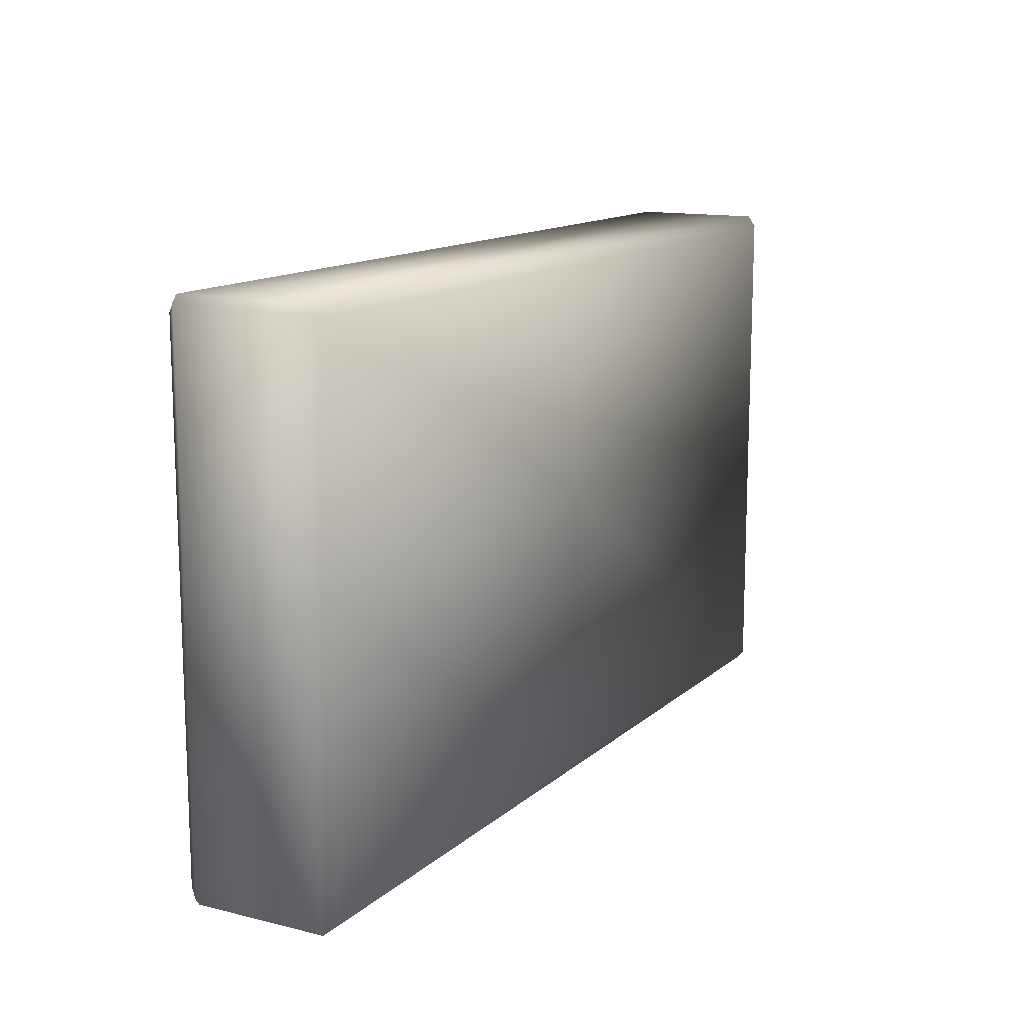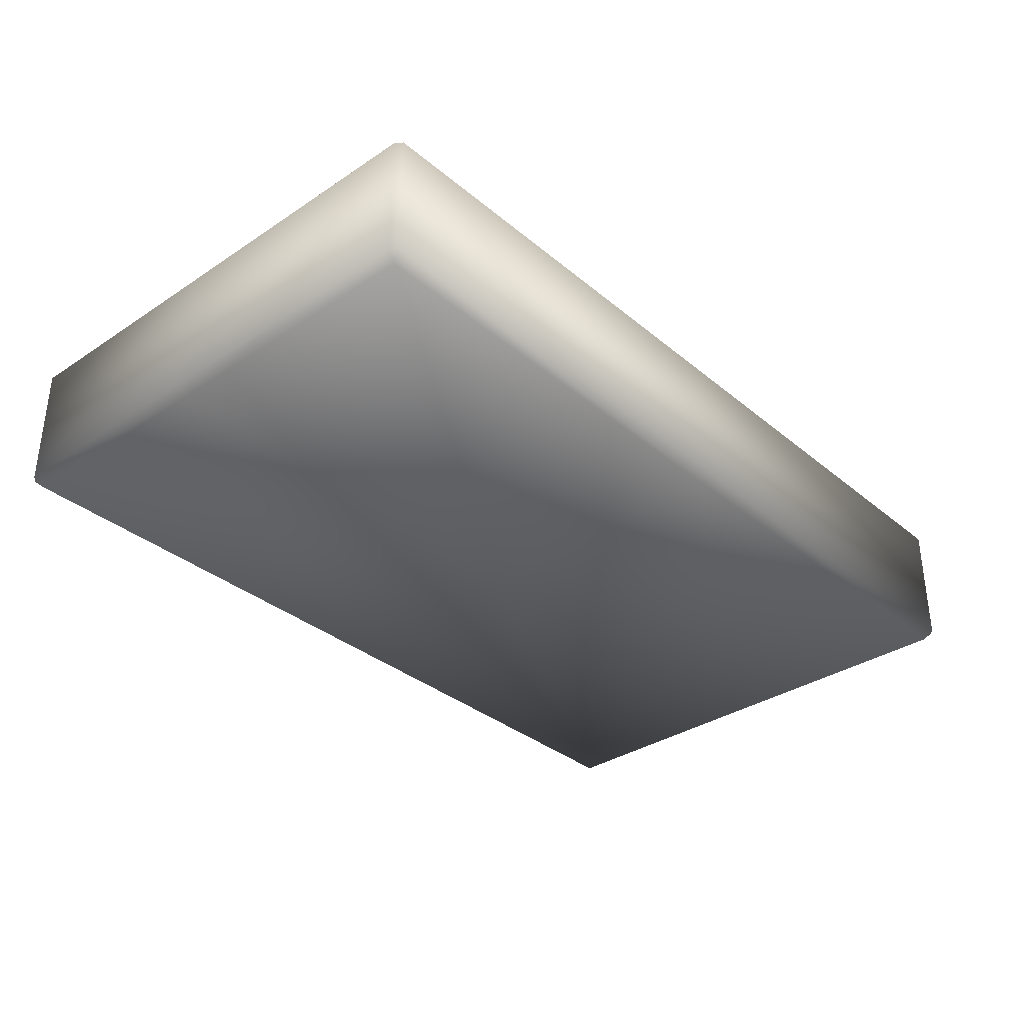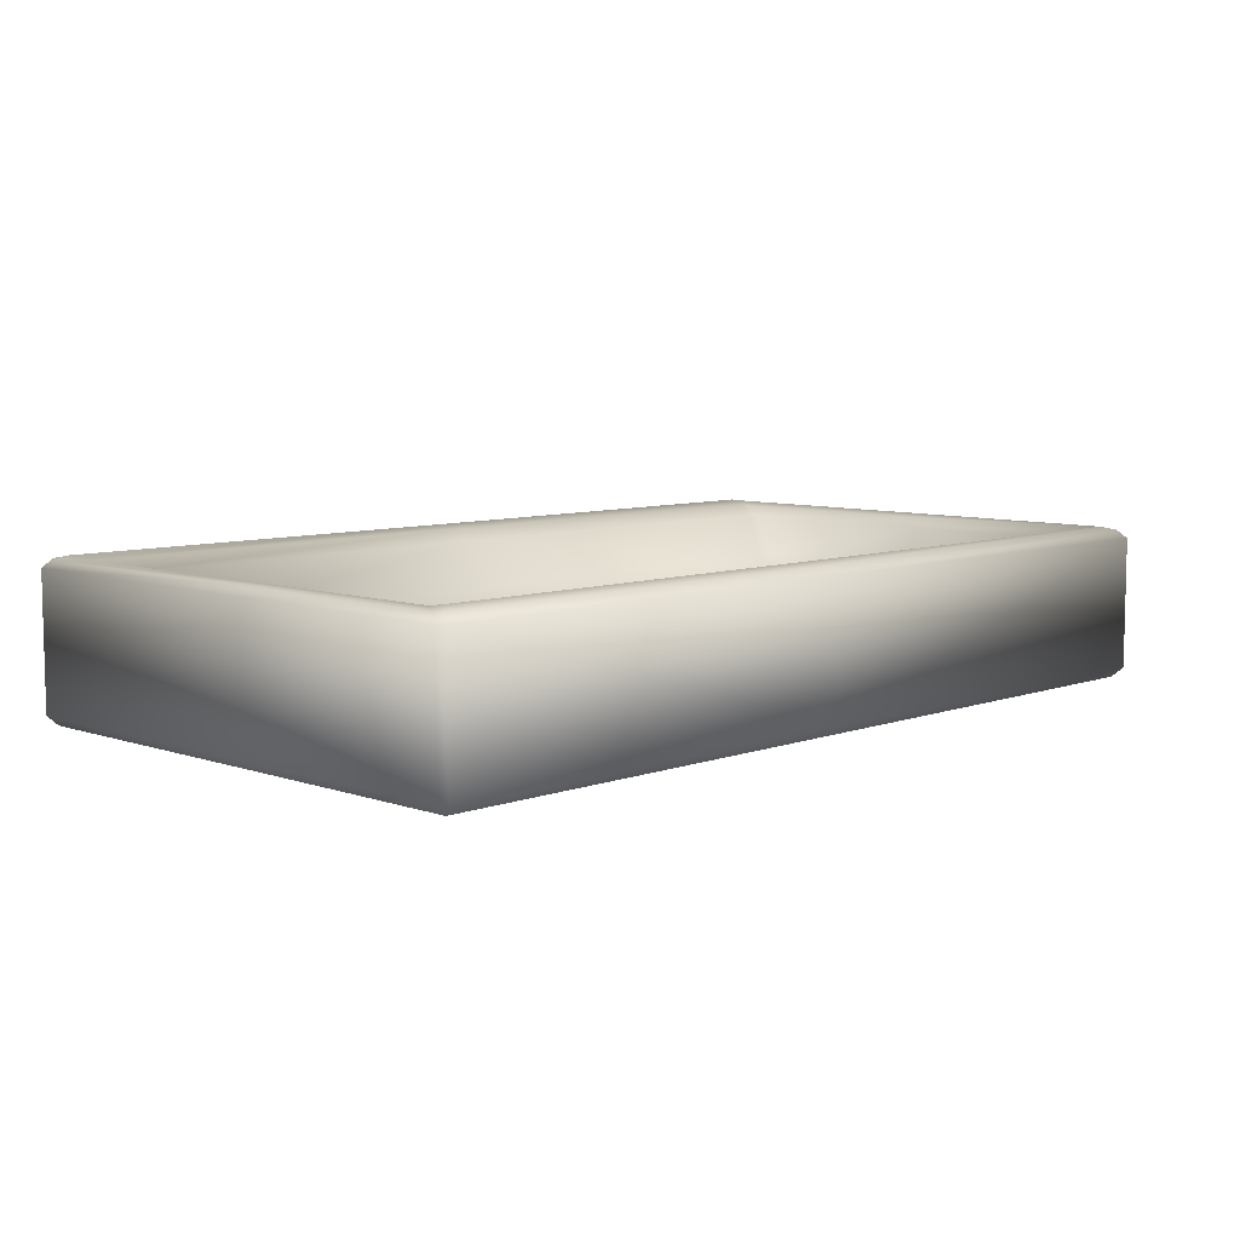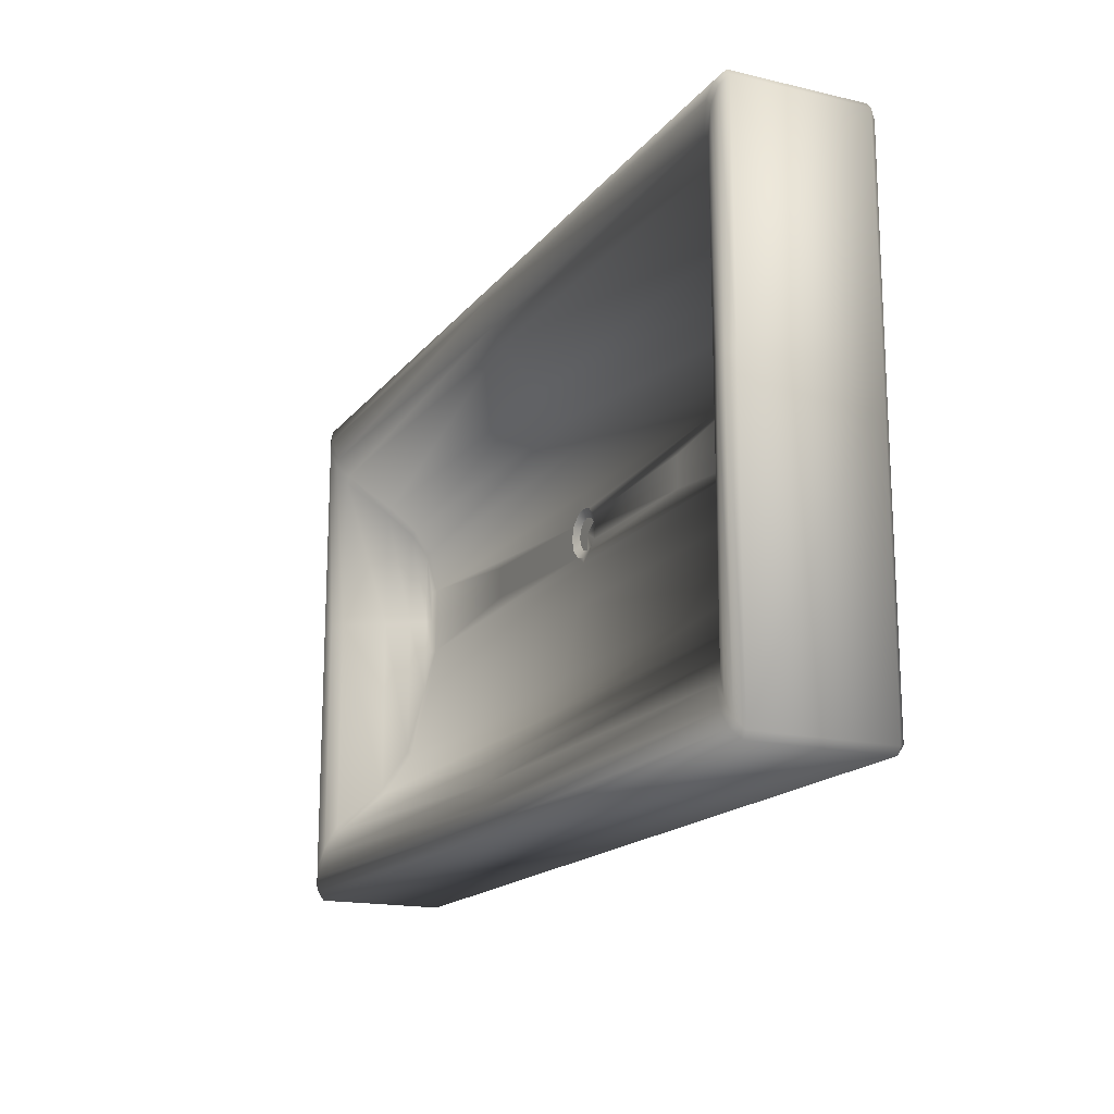
<metadata>
{"format":"obj","ext":"obj","renderer":"f3d","projection":"perspective","resolution":1024,"background":"white","views":[{"elev":13.3,"azim":119.0,"up":"+Y"},{"elev":-34.1,"azim":-48.1,"up":"+Z"},{"elev":7.6,"azim":134.3,"up":"+Z"},{"elev":-16.9,"azim":64.8,"up":"+Y"}]}
</metadata>
<code>
o Sink_8_Sink_8_0_GeomSubset_0
v 0.3302 0.187 0.05274
v 0.3265 0.1918 -0.0422
v 0.3302 0.187 -0.0422
v 0.3265 0.1918 0.05274
v 0.3222 0.1855 0.05862
v 0.3264 0.1802 0.05838
v 0.3163 0.1753 0.06082
v 0.3209 0.1696 0.06034
v 0.3077 0.1576 0.05781
v 0.3126 0.1533 0.05769
v 0.301 0.1417 0.05088
v 0.3045 0.137 0.05074
v 0.286 0.109 0.02185
v 0.2818 0.1128 0.02077
v 0.2754 0.09083 0.005278
v 0.271 0.09332 0.00375
v 0.0059 0.1918 0.05274
v 0.2684 0.07312 -0.005576
v 0.264 0.07474 -0.007469
v 0.0059 0.1855 0.05861
v 0.2616 0.04278 -0.01138
v 0.0059 0.1753 0.0608
v 0.3302 -0.1936 0.05274
v 0.266 0.0422 -0.009426
v 0.2684 -0.03732 -0.005632
v 0.0059 0.1555 0.05719
v 0.2753 -0.08608 0.005198
v 0.3265 -0.187 0.05838
v 0.0059 0.1128 0.02078
v 0.266 -0.006351 -0.009426
v 0.0059 0.1417 0.05088
v 0.286 -0.1157 0.02181
v 0.3126 -0.1599 0.05767
v 0.0059 0.09362 0.00375
v 0.3045 -0.1436 0.05074
v 0.2616 -0.00694 -0.01138
v 0.0059 0.07474 -0.007469
v 0.264 -0.03889 -0.007469
v 0.0059 -0.00694 -0.01145
v 0.3265 -0.1984 -0.0422
v 0.3265 -0.1984 0.05274
v 0.3302 -0.1936 -0.0422
v 0.271 -0.08951 0.00375
v 0.0059 0.04278 -0.01145
v 0.3212 -0.1766 0.06033
v 0.2818 -0.1194 0.02077
v 0.301 -0.1483 0.05088
v -0.2708 0.09332 0.00375
v -0.322 0.1855 0.05862
v -0.2638 0.07474 -0.007469
v -0.2816 0.1128 0.02077
v -0.3161 0.1753 0.06082
v -0.3263 0.1918 -0.0422
v -0.3301 0.187 0.05274
v -0.3301 0.187 -0.0422
v -0.3075 0.1576 0.05781
v 0.0059 -0.1194 0.02078
v -0.3008 0.1417 0.05088
v -0.2614 0.04278 -0.01138
v 0.3092 -0.1652 0.0584
v 0.3228 -0.1918 0.05872
v 0.3174 -0.1815 0.06103
v 0.0059 -0.0892 0.00375
v -0.3263 0.1918 0.05274
v 0.0059 -0.1483 0.05088
v 0.0059 -0.1652 0.0584
v -0.2614 -0.00694 -0.01138
v -0.2682 0.07312 -0.005576
v -0.2752 0.09083 0.005278
v 0.0059 -0.1819 0.0608
v -0.2858 0.109 0.02185
v 0.0059 -0.1984 0.05274
v 0.0059 -0.1921 0.05861
v -0.2658 0.0422 -0.009426
v -0.2658 -0.006351 -0.009426
v -0.3044 0.137 0.05074
v -0.2682 -0.03732 -0.005632
v -0.3262 0.1802 0.05838
v -0.3207 0.1696 0.06034
v -0.3124 0.1533 0.05769
v -0.2751 -0.08608 0.005198
v -0.2708 -0.08951 0.00375
v -0.2638 -0.03889 -0.007469
v -0.2858 -0.1157 0.02181
v -0.2816 -0.1194 0.02077
v -0.3044 -0.1436 0.05074
v -0.3124 -0.1599 0.05767
v -0.3301 -0.1936 0.05274
v -0.3263 -0.187 0.05838
v -0.3008 -0.1483 0.05088
v -0.309 -0.1652 0.0584
v -0.3172 -0.1815 0.06103
v -0.3226 -0.1918 0.05872
v -0.3263 -0.1984 -0.0422
v -0.3301 -0.1936 -0.0422
v -0.3263 -0.1984 0.05274
v -0.321 -0.1766 0.06033
v 0.0059 0.1918 -0.0422
v 0.0059 -0.03889 -0.007469
v 0.0059 -0.1984 -0.0422
v 0.0059 -0.003439 -0.01145
v 0.01485 -0.001061 -0.01145
v 0.0214 0.005434 -0.01145
v 0.02379 0.01424 -0.01145
v 0.0214 0.02318 -0.01145
v 0.01485 0.02967 -0.01145
v 0.0059 0.03205 -0.01145
v -0.003045 0.02967 -0.01145
v -0.009594 0.02318 -0.01145
v -0.01199 0.01424 -0.01145
v -0.009594 0.005434 -0.01145
v -0.003045 -0.001061 -0.01145
v 0.1417 0.004965 -0.01141
v 0.1417 0.02756 -0.01141
v 0.1422 0.01621 -0.01141
v 0.2616 0.01785 -0.01138
v 0.266 0.01785 -0.009426
v 0.2684 0.01785 -0.005604
v 0.2754 0.01785 0.005238
v 0.286 0.01785 0.02183
v 0.3045 0.01785 0.05074
v 0.3126 0.01785 0.05768
v 0.321 0.01785 0.06033
v 0.3265 0.01785 0.05838
v 0.3302 0.01785 0.05274
v 0.3302 0.01785 -0.0422
v -0.2614 0.01785 -0.01138
v -0.2658 0.01785 -0.009426
v -0.2682 0.01785 -0.005604
v -0.2752 0.01785 0.005238
v -0.2858 0.01785 0.02183
v -0.3044 0.01785 0.05074
v -0.3124 0.01785 0.05768
v -0.3209 0.01785 0.06033
v -0.3263 0.01785 0.05838
v -0.3301 0.01785 0.05274
v -0.3301 0.01785 -0.0422
v -0.1362 0.01621 -0.01141
v -0.1357 0.004965 -0.01141
v -0.1357 0.02756 -0.01141
v 0.0059 0.002649 -0.01442
v 0.01173 0.00421 -0.01442
v 0.01599 0.008476 -0.01442
v 0.01756 0.01427 -0.01442
v 0.01599 0.02013 -0.01442
v 0.01173 0.0244 -0.01442
v 0.0059 0.02596 -0.01442
v 7.2e-05 0.0244 -0.01442
v -0.004194 0.02013 -0.01442
v -0.005756 0.01427 -0.01442
v -0.004194 0.008476 -0.01442
v 7.2e-05 0.00421 -0.01442
v 0.0059 0.0143 -0.01442
v -0.009391 0.02307 -0.006854
v -0.002928 0.02954 -0.006854
v 0.01473 0.02954 -0.006854
v 0.02119 0.02307 -0.006854
v 0.02356 0.01424 -0.006854
v 0.01473 -0.001048 -0.006854
v 0.005901 -0.003414 -0.006854
v -0.002928 -0.001048 -0.006854
v -0.01176 0.01424 -0.006854
v -0.008441 0.02252 -0.004042
v -0.002379 0.02859 -0.004042
v 0.01418 0.02859 -0.004042
v 0.02024 0.02252 -0.004042
v 0.02246 0.01424 -0.004042
v 0.01418 -9.7e-05 -0.004042
v 0.005901 -0.002316 -0.004042
v -0.002379 -9.7e-05 -0.004042
v -0.01066 0.01424 -0.004042
v 0.005901 0.01424 -0.000507
v -0.00631 0.02129 -0.001921
v -0.001799 0.01869 -0.000507
v 0.001455 0.02194 -0.000507
v -0.00115 0.02645 -0.001921
v 0.005901 0.02313 -0.000507
v 0.005901 0.02834 -0.001921
v 0.01035 0.02194 -0.000507
v 0.01295 0.02645 -0.001921
v 0.0136 0.01869 -0.000507
v 0.01811 0.02129 -0.001921
v 0.01479 0.01424 -0.000507
v 0.02 0.01424 -0.001921
v 0.0136 0.009799 -0.000507
v 0.01811 0.007194 -0.001921
v 0.01035 0.006544 -0.000507
v 0.01295 0.002033 -0.001921
v 0.005901 0.005353 -0.000507
v 0.005901 0.000144 -0.001921
v 0.001455 0.006544 -0.000507
v -0.00115 0.002033 -0.001921
v -0.001799 0.009799 -0.000507
v -0.00631 0.007194 -0.001921
v -0.00299 0.01424 -0.000507
v -0.0082 0.01424 -0.001921
v -0.006079 0.02116 -0.006854
v -0.001015 0.02622 -0.006854
v 0.005901 0.02808 -0.006854
v 0.01282 0.02622 -0.006854
v 0.01788 0.02116 -0.006854
v 0.01973 0.01424 -0.006854
v 0.01788 0.007328 -0.006854
v 0.01282 0.002265 -0.006854
v 0.005901 0.000412 -0.006854
v -0.001015 0.002265 -0.006854
v -0.006079 0.007328 -0.006854
v -0.007931 0.01424 -0.006854
v -0.006079 0.02116 -0.01441
v -0.001015 0.02622 -0.01441
v 0.005901 0.01424 -0.01441
v 0.005901 0.02808 -0.01441
v 0.01282 0.02622 -0.01441
v 0.01788 0.02116 -0.01441
v 0.01973 0.01424 -0.01441
v 0.01788 0.007328 -0.01441
v 0.01282 0.002265 -0.01441
v 0.005901 0.000412 -0.01441
v -0.001015 0.002265 -0.01441
v -0.006079 0.007328 -0.01441
v -0.007931 0.01424 -0.01441
v -0.002039 0.02871 -0.006077
v 0.005901 0.03086 -0.006092
v 0.005901 0.03005 -0.004614
v -0.001646 0.02808 -0.004684
v 0.01384 0.02871 -0.006077
v 0.01345 0.02808 -0.004684
v 0.005901 0.02824 -0.003082
v -0.000662 0.02647 -0.003045
v 0.01246 0.02647 -0.003045
v 0.0224 0.01389 -0.006077
v 0.02029 0.005937 -0.006093
v 0.01959 0.006341 -0.004614
v 0.02166 0.01386 -0.004684
v 0.01446 0.000136 -0.006077
v 0.01412 0.000786 -0.004684
v 0.01802 0.007246 -0.003082
v 0.01977 0.01381 -0.003045
v 0.01321 0.002447 -0.003045
v -0.002656 0.000136 -0.006077
v -0.008486 0.005937 -0.006093
v -0.007788 0.006341 -0.004614
v -0.002313 0.000786 -0.004684
v -0.0106 0.01389 -0.006077
v -0.009861 0.01386 -0.004684
v -0.006221 0.007247 -0.003082
v -0.001407 0.002447 -0.003045
v -0.00797 0.01381 -0.003045
v -0.000783 0.02629 -0.006077
v 0.005901 0.02808 -0.006077
v 0.01259 0.02629 -0.006077
v 0.01962 0.01381 -0.006077
v 0.01788 0.007328 -0.006077
v 0.01314 0.002586 -0.006077
v -0.001267 0.002516 -0.006077
v -0.006079 0.007328 -0.006077
v -0.007839 0.0139 -0.006077
v -0.009843 0.1371 0.04733
v -0.007795 0.1385 0.0488
v -0.004997 0.139 0.04934
v -0.004997 0.1313 0.0413
v -0.007795 0.1318 0.04184
v -0.009843 0.1332 0.04331
v -0.01059 0.1351 0.04532
v -0.01 0.1364 0.04811
v -0.007886 0.1379 0.04962
v -0.004997 0.1384 0.05018
v -0.004997 0.1304 0.04188
v -0.007886 0.1309 0.04244
v -0.01 0.1324 0.04396
v -0.01077 0.1344 0.04603
v -0.01038 0.1363 0.04856
v -0.008106 0.1379 0.05019
v -0.004997 0.1384 0.05079
v -0.004997 0.1298 0.04186
v -0.008106 0.1304 0.04246
v -0.01038 0.1319 0.04409
v -0.01121 0.1341 0.04632
v -0.01076 0.1367 0.04842
v -0.008325 0.1384 0.05017
v -0.004997 0.1391 0.05081
v -0.004997 0.1298 0.04125
v -0.008325 0.1304 0.04189
v -0.01076 0.1321 0.04364
v -0.01166 0.1344 0.04603
v -0.01092 0.1375 0.04778
v -0.008417 0.1393 0.04957
v -0.004997 0.1399 0.05023
v -0.004997 0.1304 0.04041
v -0.008417 0.131 0.04107
v -0.01092 0.1328 0.04287
v -0.01184 0.1351 0.04532
v -0.01076 0.1382 0.047
v -0.008325 0.1399 0.04875
v -0.004997 0.1405 0.04939
v -0.004997 0.1312 0.03983
v -0.008325 0.1319 0.04047
v -0.01076 0.1336 0.04222
v -0.01166 0.1359 0.04461
v -0.01038 0.1383 0.04655
v -0.008106 0.1399 0.04818
v -0.004997 0.1405 0.04878
v -0.004997 0.1319 0.03985
v -0.008106 0.1324 0.04045
v -0.01038 0.134 0.04209
v -0.01121 0.1362 0.04432
v -0.01 0.1379 0.04668
v -0.007886 0.1394 0.0482
v -0.004997 0.1399 0.04876
v -0.004997 0.1319 0.04046
v -0.007886 0.1324 0.04102
v -0.01 0.1339 0.04254
v -0.01077 0.1359 0.04461
v -0.01012 0.1366 0.04804
v -0.007953 0.1381 0.04959
v -0.004997 0.1386 0.05016
v -0.004997 0.1304 0.04167
v -0.007953 0.131 0.04224
v -0.01012 0.1325 0.0438
v -0.01091 0.1345 0.04592
v -0.004997 0.1345 0.04592
v 0.0168 0.139 0.04934
v 0.0196 0.1385 0.0488
v 0.0168 0.1384 0.05018
v 0.01969 0.1379 0.04962
v 0.02164 0.1371 0.04733
v 0.0218 0.1364 0.04811
v 0.02239 0.1351 0.04532
v 0.02258 0.1344 0.04603
v 0.02164 0.1332 0.04331
v 0.0218 0.1324 0.04396
v 0.0196 0.1318 0.04184
v 0.01969 0.1309 0.04244
v 0.0168 0.1313 0.0413
v 0.0168 0.1304 0.04188
v 0.0168 0.1384 0.05079
v 0.01991 0.1379 0.05019
v 0.02218 0.1363 0.04856
v 0.02302 0.1341 0.04632
v 0.02218 0.1319 0.04409
v 0.01991 0.1304 0.04246
v 0.0168 0.1298 0.04186
v 0.0168 0.1391 0.05081
v 0.02013 0.1384 0.05017
v 0.02256 0.1367 0.04842
v 0.02346 0.1344 0.04603
v 0.02256 0.1321 0.04364
v 0.02013 0.1304 0.04189
v 0.0168 0.1298 0.04125
v 0.0168 0.1399 0.05023
v 0.02022 0.1393 0.04957
v 0.02272 0.1375 0.04778
v 0.02364 0.1351 0.04532
v 0.02272 0.1328 0.04287
v 0.02022 0.131 0.04107
v 0.0168 0.1304 0.04041
v 0.0168 0.1405 0.04939
v 0.02013 0.1399 0.04875
v 0.02256 0.1382 0.047
v 0.02346 0.1359 0.04461
v 0.02256 0.1336 0.04222
v 0.02013 0.1319 0.04047
v 0.0168 0.1312 0.03983
v 0.0168 0.1405 0.04878
v 0.01991 0.1399 0.04818
v 0.02218 0.1383 0.04655
v 0.02302 0.1362 0.04432
v 0.02218 0.134 0.04209
v 0.01991 0.1324 0.04045
v 0.0168 0.1319 0.03985
v 0.0168 0.1399 0.04876
v 0.01969 0.1394 0.0482
v 0.0218 0.1379 0.04668
v 0.02258 0.1359 0.04461
v 0.0218 0.1339 0.04254
v 0.01969 0.1324 0.04102
v 0.0168 0.1319 0.04046
v 0.0168 0.1386 0.05016
v 0.0168 0.1345 0.04592
v 0.01975 0.1381 0.04959
v 0.02192 0.1366 0.04804
v 0.02271 0.1345 0.04592
v 0.02192 0.1325 0.0438
v 0.01975 0.131 0.04224
v 0.0168 0.1304 0.04167
v 0.3229 0.1843 -0.0492
v 0.3228 -0.1911 -0.0492
v -0.3227 0.1843 -0.0492
v -0.3227 -0.1911 -0.0492
v 0.0059 0.1843 -0.0492
v 0.3225 0.01768 -0.0492
v 0.0059 -0.1904 -0.0492
v -0.3224 0.01767 -0.0492
v 0.0059 0.01822 -0.0492
f 2 3 1 4
f 5 4 1 6
f 7 5 6 8
f 9 7 8 10
f 11 9 10 12
f 11 12 13 14
f 14 13 15 16
f 17 4 5 20
f 16 15 18 19
f 20 5 7 22
f 21 19 18 24
f 22 7 9 26
f 124 125 23 28
f 25 118 119 27
f 26 9 11 31
f 27 119 120 32
f 123 124 28 45
f 29 14 16 34
f 30 117 118 25
f 31 11 14 29
f 32 120 121 35
f 33 122 123 45
f 34 16 19 37
f 116 117 30 36
f 35 121 122 33
f 37 19 21 44
f 36 30 25 38
f 102 103 113 36
f 42 40 41 23
f 43 38 25 27
f 46 43 27 32
f 47 46 32 35
f 29 34 48 51
f 17 20 49 64
f 34 37 50 48
f 31 29 51 58
f 20 22 52 49
f 54 55 53 64
f 22 26 56 52
f 43 46 57 63
f 47 35 33 60
f 26 31 58 56
f 37 44 59 50
f 60 33 45 62
f 61 28 23 41
f 62 45 28 61
f 46 47 65 57
f 47 60 66 65
f 108 59 44 107
f 48 50 68 69
f 51 48 69 71
f 60 62 70 66
f 61 41 72 73
f 62 61 73 70
f 68 50 59 74
f 58 51 71 76
f 54 64 49 78
f 68 74 128 129
f 69 68 129 130
f 128 74 59 127
f 78 49 52 79
f 79 52 56 80
f 80 56 58 76
f 71 69 130 131
f 82 63 57 85
f 77 75 67 83
f 76 71 131 132
f 85 57 65 90
f 77 83 82 81
f 80 76 132 133
f 79 80 133 134
f 136 54 78 135
f 135 78 79 134
f 81 82 85 84
f 90 65 66 91
f 91 66 70 92
f 92 70 73 93
f 93 73 72 96
f 84 85 90 86
f 96 94 95 88
f 87 86 90 91
f 97 87 91 92
f 89 97 92 93
f 88 89 93 96
f 98 2 4 17
f 23 125 126 42
f 98 17 64 53
f 39 36 38 99
f 99 38 43 63
f 72 41 40 100
f 39 99 83 67
f 99 63 82 83
f 136 137 55 54
f 72 100 94 96
f 102 36 39 101
f 105 114 115 104
f 21 106 107 44
f 21 114 105 106
f 36 113 115 116
f 116 115 114 21
f 21 24 117 116
f 118 117 24 18
f 119 118 18 15
f 120 119 15 13
f 121 120 13 12
f 122 121 12 10
f 123 122 10 8
f 8 6 124 123
f 6 1 125 124
f 126 125 1 3
f 75 128 127 67
f 129 128 75 77
f 130 129 77 81
f 131 130 81 84
f 132 131 84 86
f 133 132 86 87
f 134 133 87 97
f 89 135 134 97
f 88 136 135 89
f 88 95 137 136
f 104 115 113 103
f 39 67 112 101
f 110 138 140 109
f 111 139 138 110
f 139 67 127 138
f 109 140 59 108
f 59 140 138 127
f 112 67 139 111
f 102 101 141 142
f 103 102 142 143
f 104 103 143 144
f 105 104 144 145
f 106 105 145 146
f 107 106 146 147
f 108 107 147 148
f 109 108 148 149
f 110 109 149 150
f 111 110 150 151
f 112 111 151 152
f 101 112 152 141
f 153 143 142 141
f 153 145 144 143
f 153 147 146 145
f 153 149 148 147
f 153 151 150 149
f 153 141 152 151
f 3 2 386
f 40 42 387
f 53 55 388
f 95 94 389
f 2 98 390 386
f 126 3 386 391
f 98 53 388 390
f 100 40 387 392
f 137 95 389 393
f 94 100 392 389
f 42 126 391 387
f 55 137 393 388
f 392 387 391 394
f 389 392 394 393
f 394 391 386 390
f 393 394 390 388

</code>
